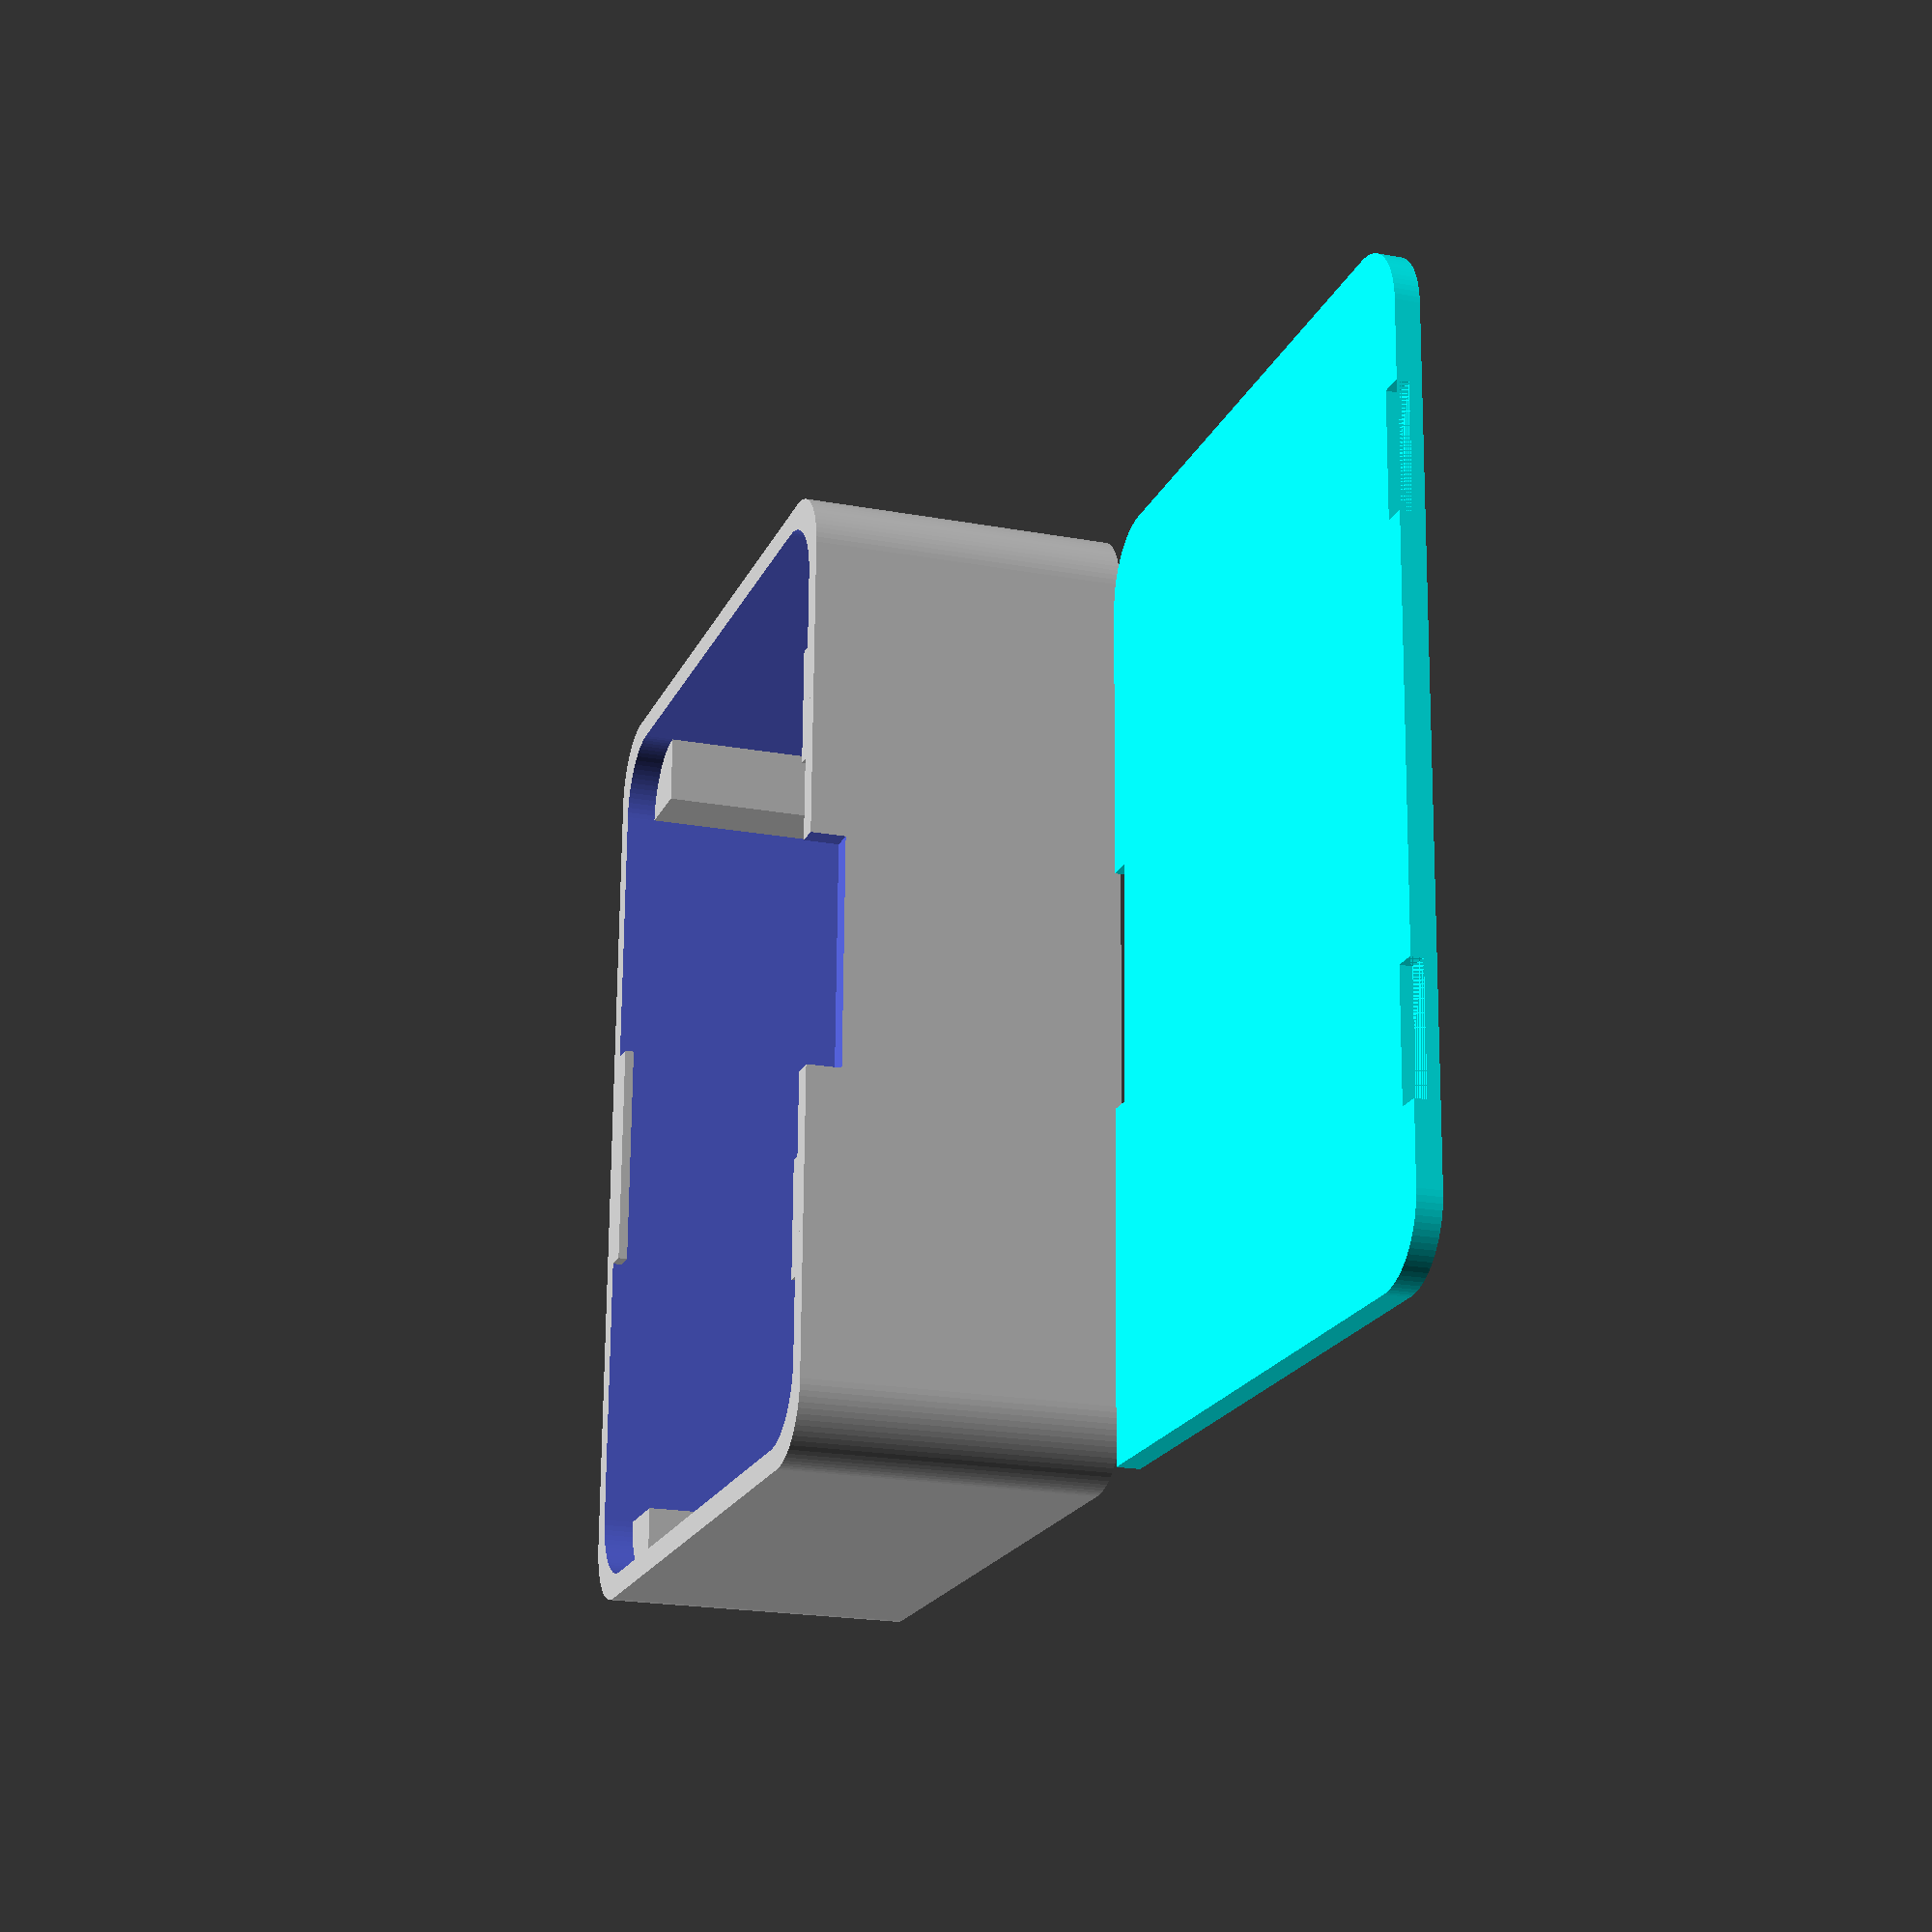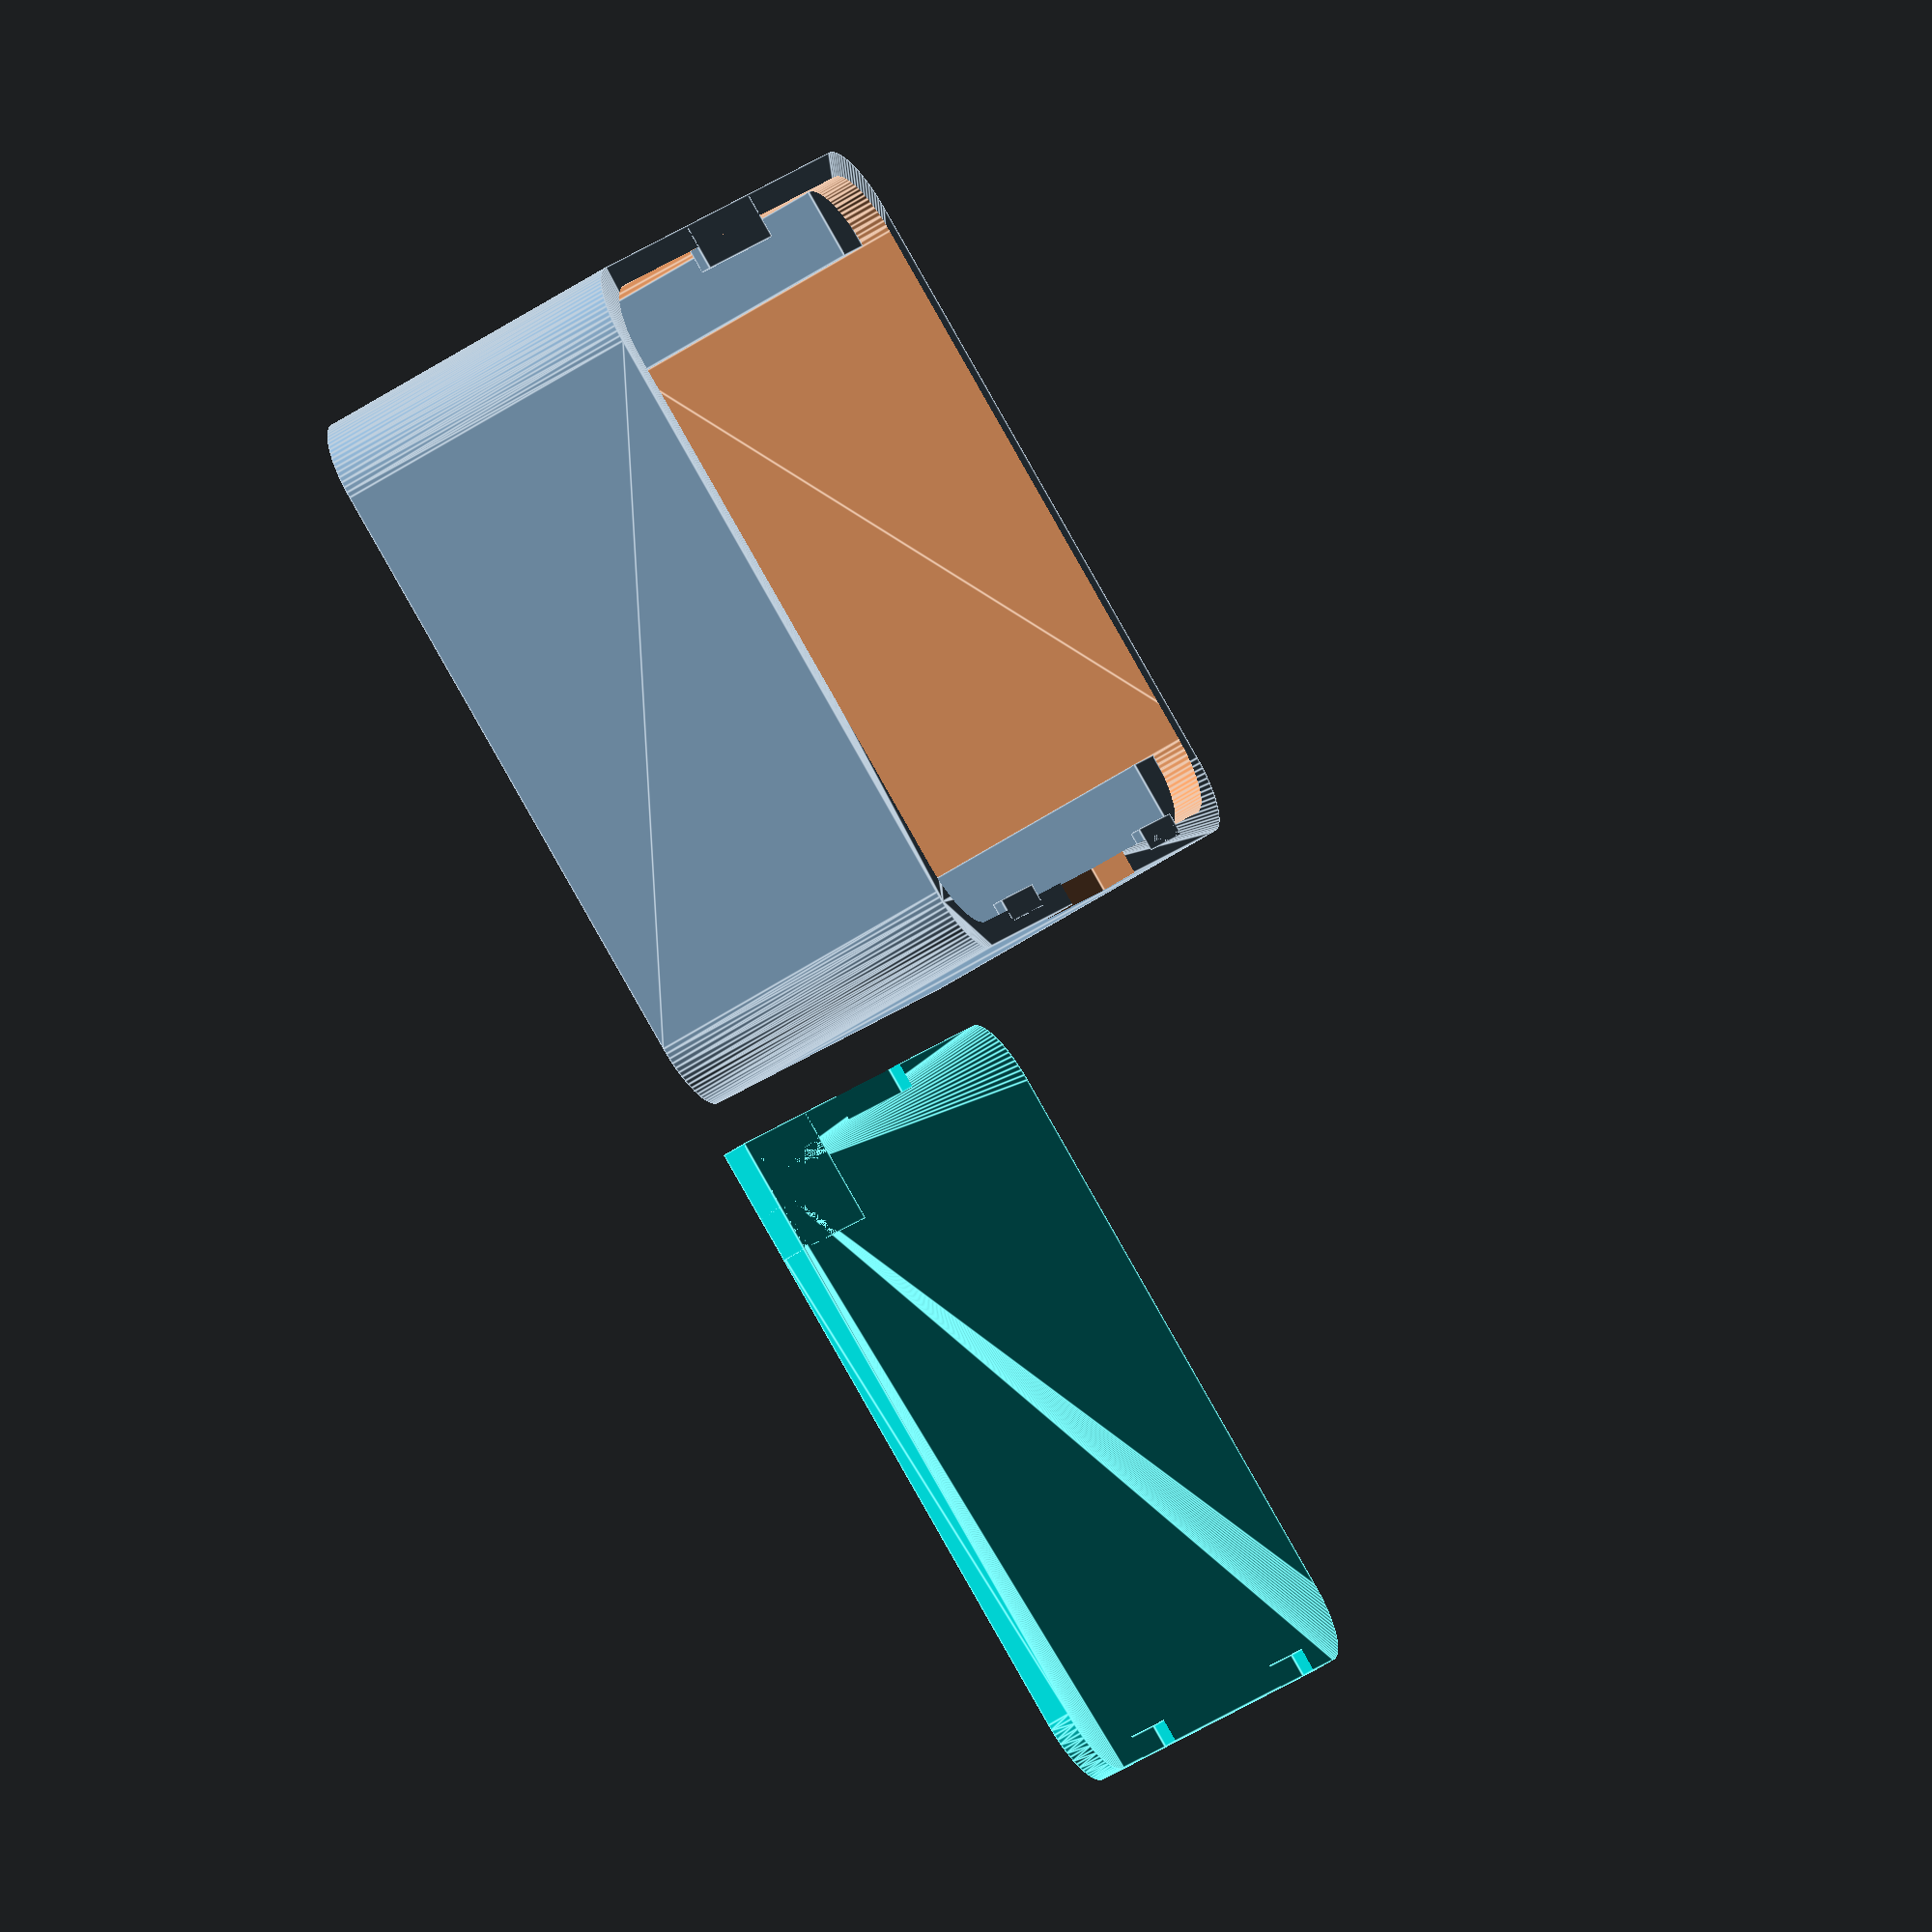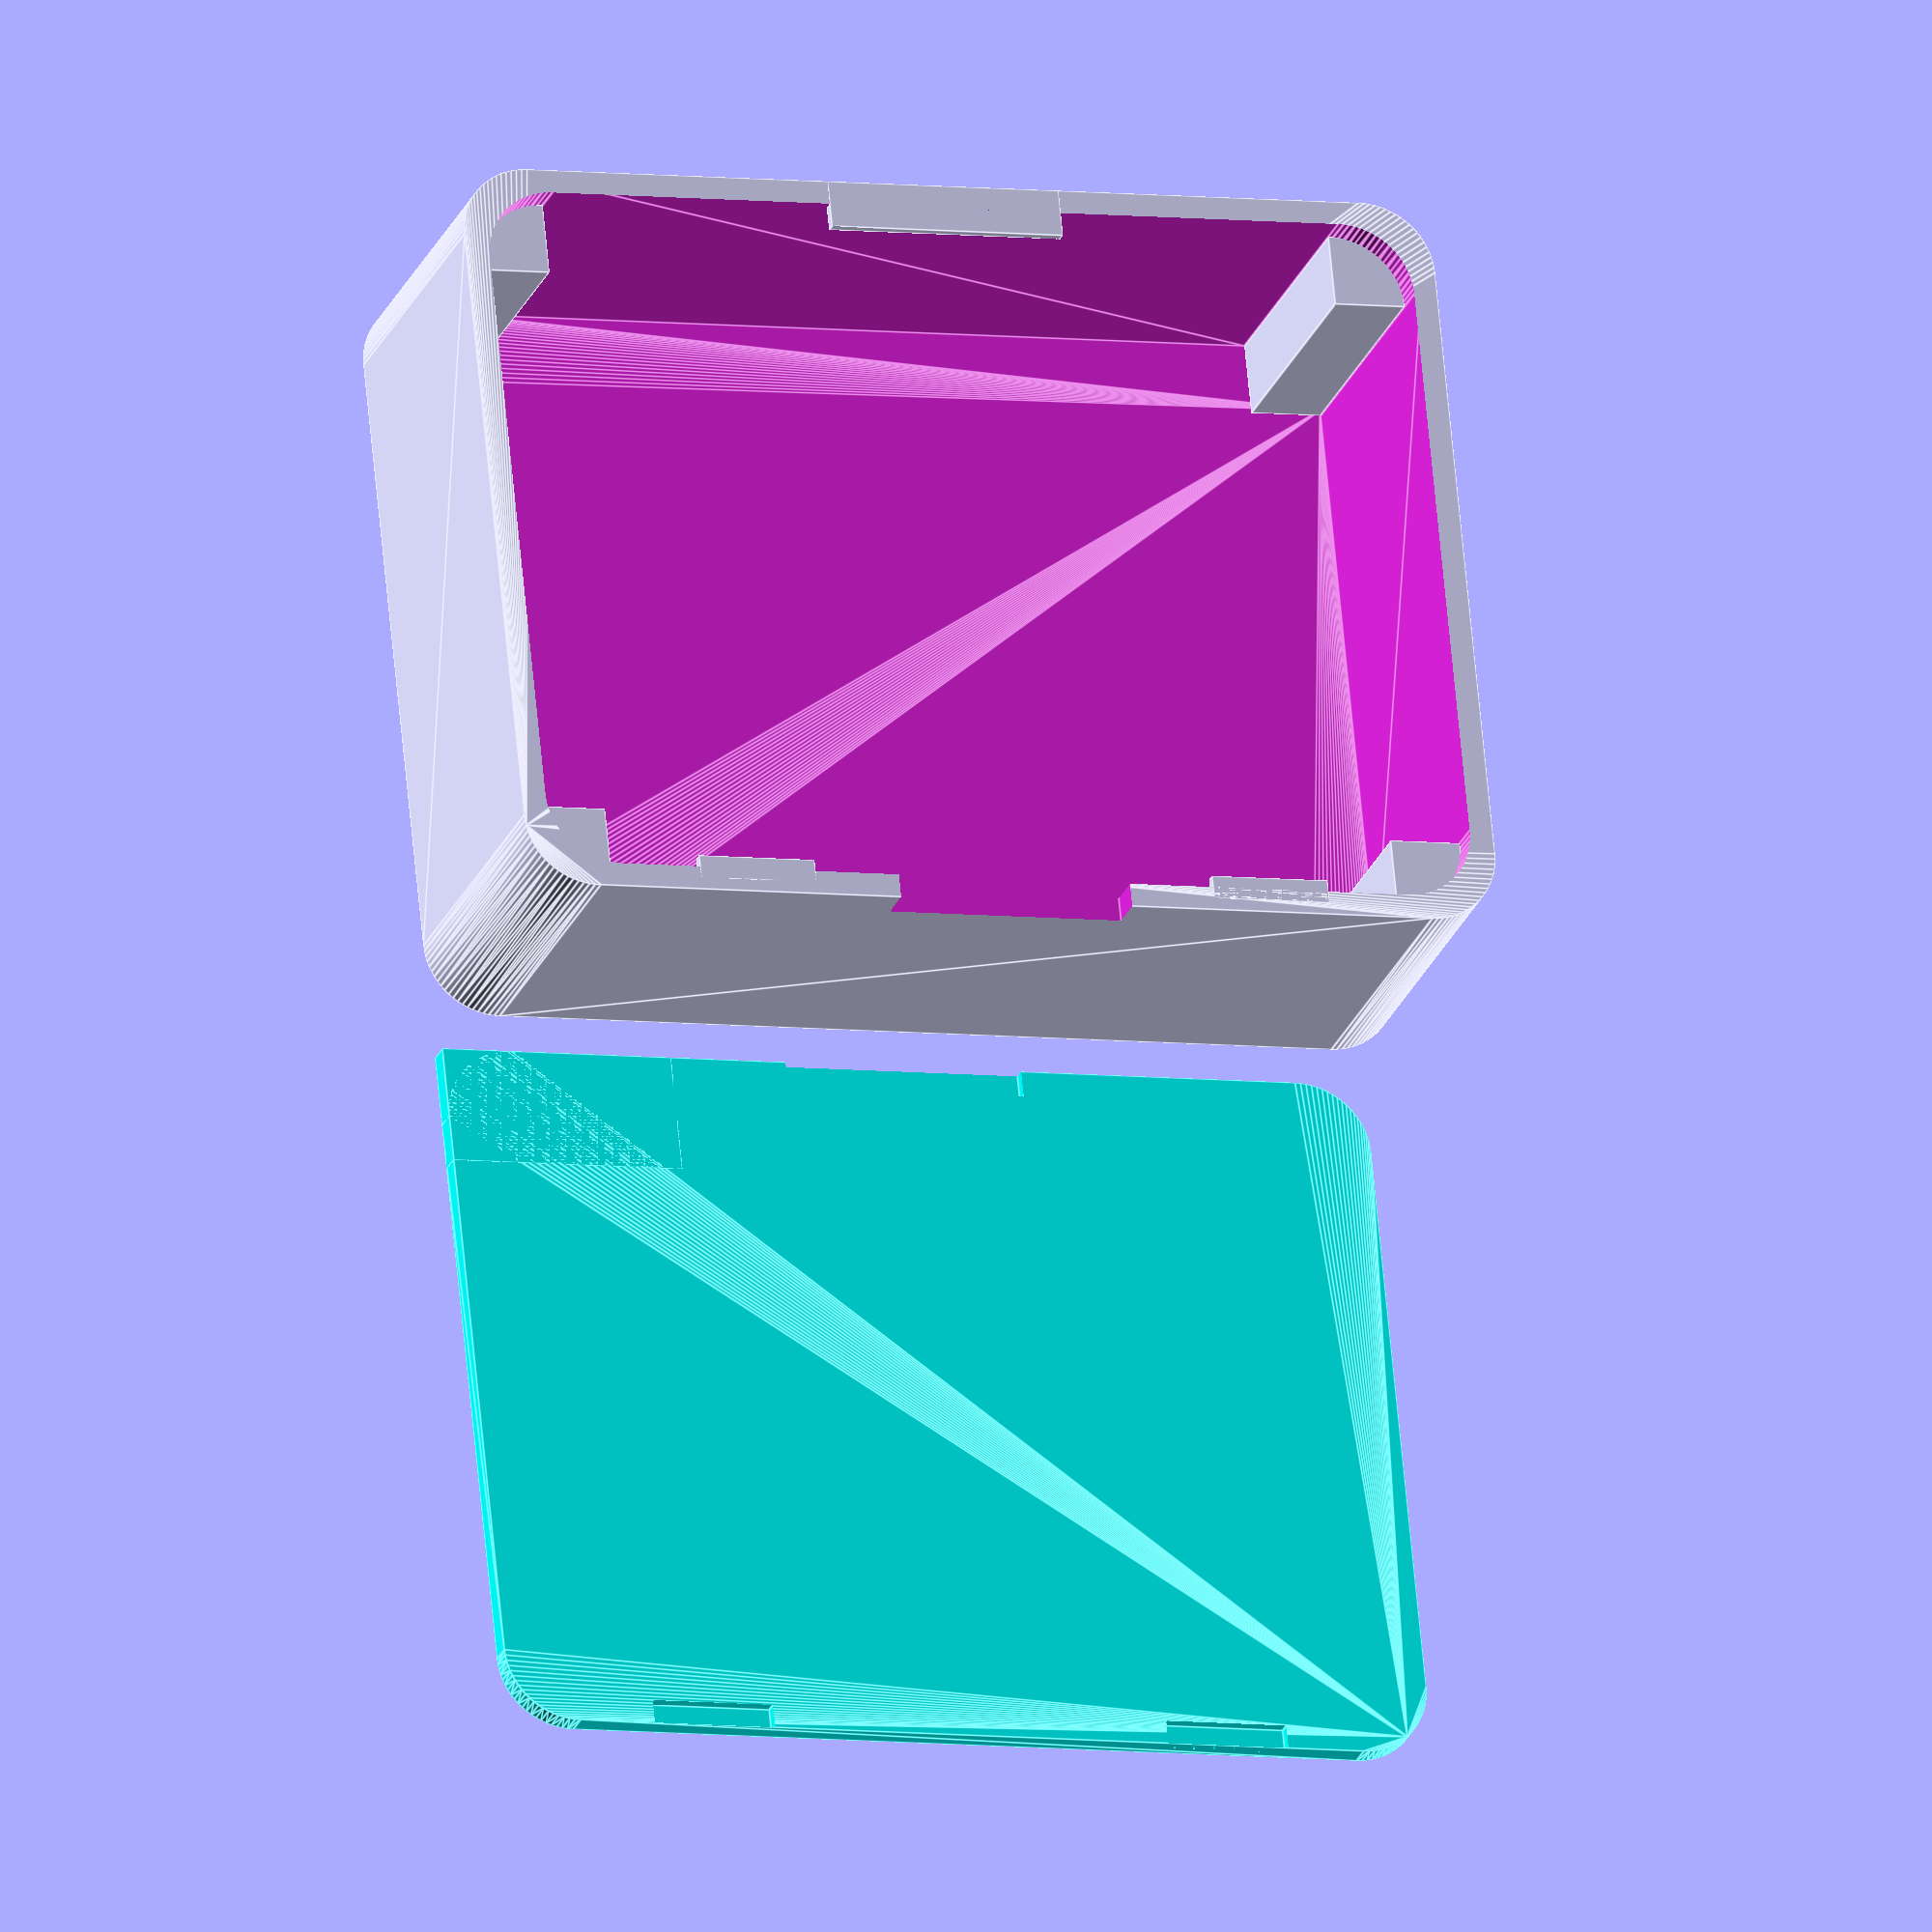
<openscad>
// wrist signal



innerWidth = 30;
innerLength = 40;
innerHeight = 11.5;

wall = 1;
radius = 3;

slotHeight = wall+0.5;
slotLength = 10;
pillarWidth=3;
pillarHeight = innerHeight - 0.3;

bigTabWidth = 2;
bigTabLength = 10;
tabHeight = wall*0.4;
smallTabLength = 5;
smallTabWidth = 1;

tolerance = 0.05;


wristSignalBox();

translate([innerWidth + 2*wall + 2, 0, 0]) {
  cover();
}

//translate([wall + tolerance, wall + tolerance, innerHeight]) {
//  cover();
//}

module cover() {
  width = innerWidth - 2*tolerance;
  length = innerLength - 2*tolerance;
  coverTabLength = slotLength - 2*tolerance;
  
  color("Aqua")
  difference() {
    union() {
      roundedSolid(width, length, wall, radius);
      translate([innerWidth - 3*wall, (length - coverTabLength)/2 , height - slotHeight]) {
        cube([wall * 5, coverTabLength, wall]);
      }
    }
    
    // Slot for big tab
    bigSlotLength = bigTabLength + 4*tolerance;
    translate([-1, (length - bigSlotLength)/2, wall/2]) {
      cube([bigTabWidth + 2*tolerance, bigSlotLength, tabHeight * 2]);
    } 

    // Slots for small tabs
    smallSlotLength = smallTabLength + 4*tolerance;
    translate([width - smallTabWidth, (innerLength + 2*wall + 6 * tolerance - smallSlotLength )/5 - wall - 4*tolerance, wall/2]) {
      cube([smallTabWidth, smallSlotLength, tabHeight*2]);
    }    
    translate([width - smallTabWidth , (innerLength + 2*wall + 5 * tolerance - smallSlotLength )*4/5 - wall - 4*tolerance, wall/2]) {
      cube([smallTabWidth, smallSlotLength, tabHeight*2]);
    }    
  }
}


module wristSignalBox() {
  width = innerWidth + 2 * wall;
  length = innerLength + 2 * wall;
  height = innerHeight + 2 * wall;
  
  difference() {
    roundedSolid(width, length, height, radius); 
    translate([wall, wall, wall]) 
      roundedSolid(innerWidth , innerLength, height, radius); 
    translate([innerWidth - wall, (length - slotLength)/2 , height - slotHeight]) {
      cube([wall * 4, slotLength, slotHeight + 1]);
    }
  }
  
  // pilars
  translate([wall, wall, wall]) {
    cube([pillarWidth, pillarWidth, pillarHeight]);
  }
  translate([wall, length - wall -pillarWidth, wall]) {
    cube([pillarWidth, pillarWidth, pillarHeight]);
  }
  translate([innerWidth - 2* wall, wall, wall]) {
    cube([pillarWidth, pillarWidth, pillarHeight]);
  }
  translate([innerWidth - 2* wall, length - wall -pillarWidth, wall]) {
    cube([pillarWidth, pillarWidth, pillarHeight]);
  }
  
  // big tab
  translate([0, (length - bigTabLength)/2, height - tabHeight]) {
    cube([bigTabWidth, bigTabLength, tabHeight]);
  }
  
  // Small tabs
  translate([innerWidth + smallTabWidth/2, (length - smallTabLength)/5, height - tabHeight]) {
    cube([smallTabWidth, smallTabLength, tabHeight]);
  }    
  translate([innerWidth + smallTabWidth/2, (length - smallTabLength)*4/5, height - tabHeight]) {
    cube([smallTabWidth, smallTabLength, tabHeight]);
  } 

}

module roundedSolid(width, length, height, radius) {
  rectWidth = width - 2*radius;
  rectLength = length - 2*radius;

  translate([radius, radius, 0]) {
    if(radius == 0) {
      cube([rectWidth, rectLength, height]);
    } else {
      // minkowski adds heights too.
      eachHeight = height /2;
      minkowski() {
        cube([rectWidth, rectLength, eachHeight]);
        cylinder(r=radius, h=eachHeight, $fn=80);
      } 
    }
  }
  
}
</openscad>
<views>
elev=200.8 azim=181.4 roll=108.4 proj=p view=wireframe
elev=59.1 azim=27.2 roll=303.8 proj=o view=edges
elev=24.8 azim=84.3 roll=342.1 proj=o view=edges
</views>
